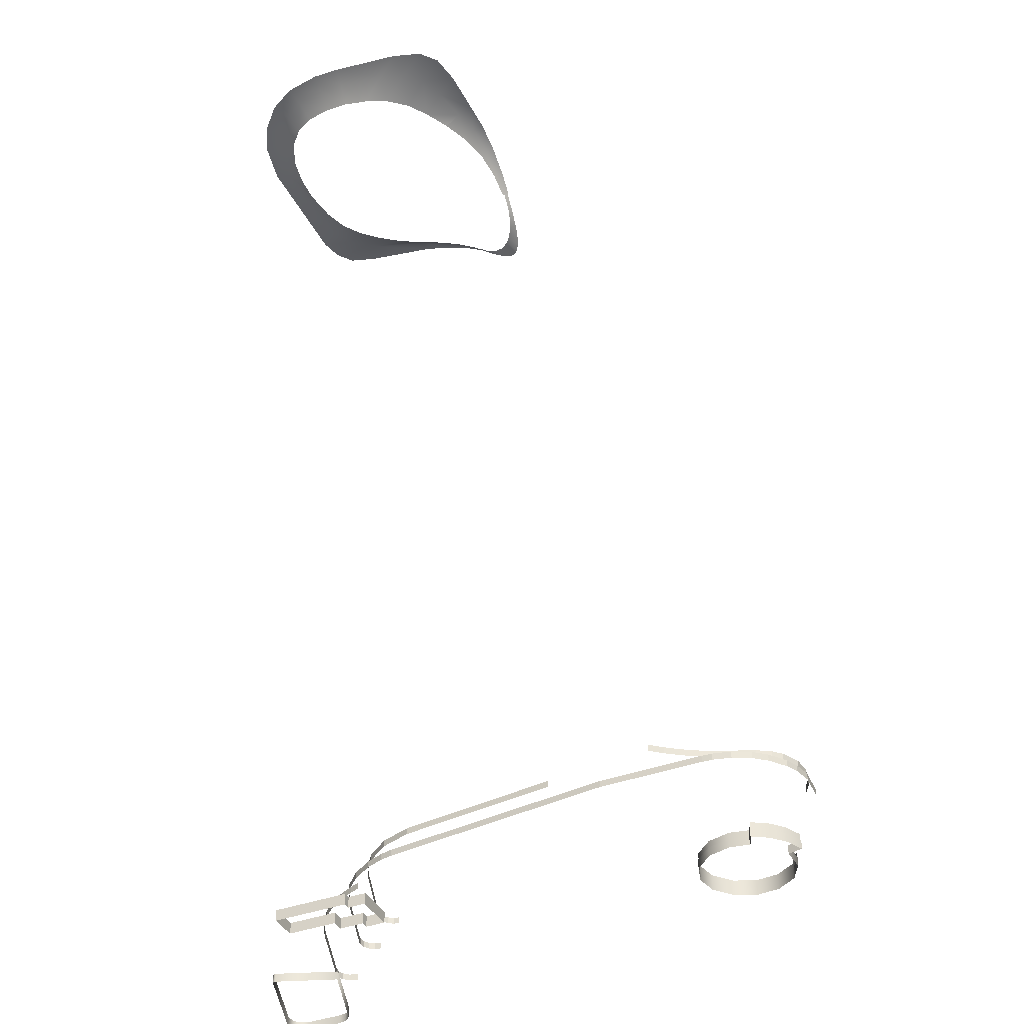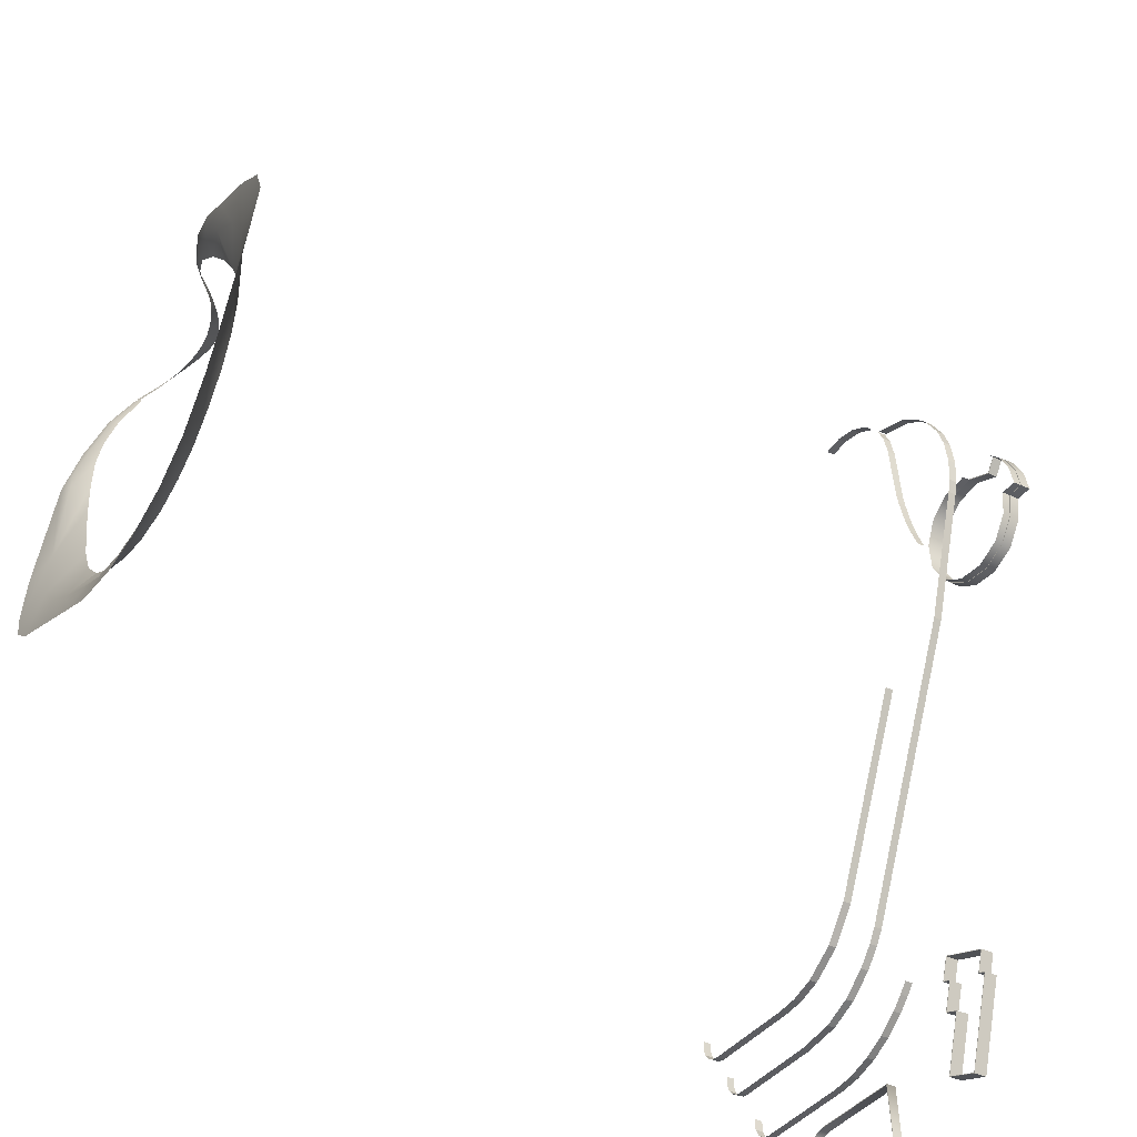
<metadata>
{"format":"obj","ext":"obj","renderer":"f3d","projection":"perspective","resolution":1024,"background":"white","views":[{"elev":-39.7,"azim":-80.2,"up":"+Y"},{"elev":-33.0,"azim":-124.3,"up":"+Z"}]}
</metadata>
<code>
v  7.125 150.5 12.4
v  8.344 153.8 7.939
v  7.383 153.1 7.537
v  6.534 150.2 12.05
v  -14.8 153.7 22.73
v  -10.48 150.5 23.56
v  -10.64 150.4 22.85
v  -14.95 153.7 21.66
v  -20.48 156.4 19.82
v  -20.91 156.8 21.36
v  -26.47 158.5 17.21
v  -27.26 158.8 19.69
v  -32.78 159.6 17.86
v  -31.52 159.2 14.38
v  -38.1 160.2 10.7
v  -41.92 161 14.83
v  -42.45 161 7.078
v  -47.56 161.9 11.87
v  -49.89 162.5 7.823
v  -44.51 161.6 2.472
v  -49.55 163.5 1.004
v  -44.48 162.5 -3.615
v  -46.35 165.2 -14.65
v  -42.56 163.7 -14.23
v  -44.69 165.9 -20.66
v  -40.93 164.3 -19.92
v  -40.86 166.5 -28.47
v  -37.68 164.9 -26.43
v  -33.52 165.2 -30.85
v  -35.83 166.8 -33.72
v  -28.16 165.2 -33.96
v  -29.52 166.8 -37.38
v  -22.45 166.6 -39.16
v  -21.66 164.9 -35.41
v  -13.78 165.8 -38.63
v  -14.59 164.2 -34.92
v  1.179 164.1 -33.9
v  -1.262 162.6 -30.34
v  5.378 161.8 -27.24
v  10.21 163 -31.05
v  8.669 161.1 -23.95
v  14.04 162.4 -28.51
v  15.98 161.6 -24.72
v  10.47 160.1 -16.61
v  15.69 160.9 -18.65
v  12.64 158.7 -3.501
v  10.05 158.5 -4.334
v  10.97 156.7 2.419
v  10.23 158.2 -2.094
v  9.381 156.2 2.778
v  9.304 153.8 8.339
v  -8.275 165.1 -36.89
v  -8.991 163.6 -33.29
v  7.803 150.6 12.66
v  -10.77 150.2 22.1
v  -15.11 153.1 20.59
v  -20.05 155.4 18.29
v  -25.69 156.5 14.73
v  -30.27 157.1 10.9
v  -30.27 157.1 10.9
v  -34.29 157.8 6.572
v  -37.35 158.4 2.282
v  -39.12 159.1 -2.878
v  -39.42 159.8 -8.234
v  -38.76 160.5 -13.81
v  -37.16 161.2 -19.17
v  -34.5 161.7 -24.39
v  -31.2 162 -27.99
v  -26.81 162 -30.54
v  -20.87 161.6 -31.66
v  -15.39 161.1 -31.2
v  -3.702 159.6 -26.77
v  -3.702 159.6 -26.77
v  0.5434 158.9 -23.44
v  3.302 158.2 -19.38
v  5.259 157.6 -14.58
v  6.667 157 -9.645
v  7.465 156.6 -5.167
v  7.821 156.1 -0.6878
v  7.792 155 3.136
v  -9.707 160.4 -29.7
v  -9.708 160.4 -29.7
v  7.662 150.6 12.63
v  6.843 150.4 12.28
v  6.246 148.6 14.16
v  7.234 149.4 13.86
v  -9.273 149.1 22.8
v  -10.72 150.4 22.48
v  -10.83 150.6 23.36
v  -9.04 148.9 23.7
v  -7.846 147.8 23.04
v  -7.357 147.4 24
v  -5.962 146.4 23.1
v  -5.906 146.1 24.22
v  -4.383 144.8 24.39
v  -3.698 145.2 22.78
v  -2.843 143.7 24.5
v  -2.369 144.6 22.43
v  -1.593 142.8 24.47
v  -1.016 144.2 21.92
v  -0.3446 142.1 24.26
v  0.4633 141.7 24.02
v  1.236 141.5 23.69
v  0.3052 144.1 21.25
v  1.612 141.5 23.5
v  1.961 141.5 23.27
v  2.631 141.7 22.76
v  1.543 144.2 20.43
v  3.241 142.1 22.18
v  4.047 142.8 21.2
v  2.661 144.6 19.51
v  4.884 144 19.77
v  5.505 145.1 18.41
v  4.415 145.8 17.58
v  5.963 146.1 17.33
v  6.326 146.9 16.41
v  5.501 147.1 15.91
v  6.738 148 15.28
v  78.68 -6.041 -24.52
v  78.68 -7.625 -24.52
v  60.11 -7.625 -22.85
v  60.11 -6.041 -22.85
v  62.31 -19.24 -33.44
v  62.31 -20.83 -33.44
v  57.78 -20.83 -32.57
v  57.78 -19.24 -32.57
v  53.25 -20.83 -30.8
v  53.25 -19.24 -30.8
v  49.11 -20.83 -28.25
v  49.11 -19.24 -28.25
v  45.47 -20.83 -25.05
v  45.47 -19.24 -25.05
v  43.4 -20.83 -22.67
v  43.4 -19.24 -22.67
v  41.86 -20.83 -20.69
v  41.86 -19.24 -20.69
v  83.72 -11.98 -24.85
v  83.72 -13.57 -24.85
v  83.81 -13.57 -26.22
v  83.81 -11.98 -26.22
v  83.25 -13.57 -27.73
v  83.25 -11.98 -27.73
v  82.3 -13.57 -28.7
v  82.3 -11.98 -28.7
v  81.11 -13.57 -29.23
v  81.11 -11.98 -29.23
v  79.95 -13.57 -29.32
v  79.95 -11.98 -29.32
v  85.27 -19.24 -30.71
v  85.27 -20.83 -30.71
v  85.22 -20.83 -32.72
v  85.22 -19.24 -32.72
v  84.27 -20.83 -34.22
v  84.27 -19.24 -34.22
v  83.08 -20.83 -34.96
v  83.08 -19.24 -34.96
v  81.51 -20.83 -35.17
v  81.51 -19.24 -35.17
v  82.45 -6.041 -20.06
v  82.45 -7.625 -20.06
v  82.54 -7.625 -21.43
v  82.54 -6.041 -21.43
v  82.03 -7.625 -22.85
v  82.03 -6.041 -22.85
v  81.11 -7.625 -23.85
v  81.11 -6.041 -23.85
v  80.05 -7.625 -24.38
v  80.05 -6.041 -24.38
v  61.94 -13.57 -27.7
v  61.94 -11.98 -27.7
v  54.62 -13.57 -26.08
v  54.62 -11.98 -26.08
v  49.33 -13.57 -23.21
v  49.33 -11.98 -23.21
v  44.86 -13.57 -19.19
v  44.86 -11.98 -19.19
v  42.16 -13.57 -15.57
v  42.16 -11.98 -15.57
v  40.7 -13.57 -12.94
v  40.7 -11.98 -12.94
v  56.11 -7.625 -22.11
v  56.11 -6.041 -22.11
v  51.68 -7.625 -20.28
v  51.68 -6.041 -20.28
v  45.99 -7.625 -15.93
v  45.99 -6.041 -15.93
v  41.46 -7.625 -9.403
v  41.46 -6.041 -9.403
v  26.98 -7.625 26.27
v  26.98 -6.041 26.27
v  39.53 -7.625 83.72
v  39.53 -6.041 83.72
v  36.01 -6.041 84.58
v  36.01 -7.625 84.58
v  31.95 -6.041 84.31
v  31.95 -7.625 84.31
v  28.19 -6.041 82.74
v  28.19 -7.625 82.74
v  24.85 -6.041 79.7
v  24.85 -7.625 79.7
v  23.45 -6.041 77.37
v  23.45 -7.625 77.37
v  22.42 -6.041 73.9
v  22.42 -7.625 73.9
v  20.96 -6.041 63.8
v  20.96 -7.625 63.8
v  13.51 -11.98 62.31
v  13.51 -13.57 62.31
v  13.03 -13.57 64.69
v  13.03 -11.98 64.69
v  12.95 -13.57 68.86
v  12.95 -11.98 68.86
v  13.89 -13.57 73.26
v  13.89 -11.98 73.26
v  15.48 -13.57 76.72
v  15.48 -11.98 76.72
v  18.46 -13.57 80.55
v  18.46 -11.98 80.55
v  20.85 -13.57 82.56
v  20.85 -11.98 82.56
v  24.5 -13.57 84.58
v  24.5 -11.98 84.58
v  31.36 -13.57 86.02
v  31.36 -11.98 86.02
v  19.75 -13.57 39.04
v  19.75 -11.98 39.04
v  20.45 -6.041 61.62
v  20.45 -7.625 61.62
v  19.14 -6.041 57.33
v  19.14 -7.625 57.33
v  17.76 -6.041 53.86
v  17.76 -7.625 53.86
v  16.13 -6.041 50.5
v  16.13 -7.625 50.5
v  31.75 -28.09 -16.28
v  31.75 -30.73 -16.28
v  40.98 -30.73 -13.83
v  40.98 -28.09 -13.83
v  42.18 -30.73 -18.34
v  42.18 -28.09 -18.34
v  40.53 -28.09 -18.78
v  40.53 -30.73 -18.78
v  39.31 -28.09 -25.02
v  41.99 -28.09 -24.31
v  41.99 -30.73 -24.31
v  39.31 -30.73 -25.02
v  42.28 -28.09 -36.21
v  42.28 -30.73 -36.21
v  35.85 -30.73 -37.92
v  35.85 -28.09 -37.92
v  31.3 -30.73 -20.77
v  31.3 -28.09 -20.77
v  32.83 -28.09 -20.36
v  32.83 -30.73 -20.36
v  40.92 -30.73 -13.94
v  31.86 -30.73 -16.34
v  31.86 -28.09 -16.34
v  40.92 -28.09 -13.94
v  42.07 -28.09 -18.28
v  42.07 -30.73 -18.28
v  40.41 -28.09 -18.72
v  40.41 -30.73 -18.72
v  41.88 -30.73 -24.25
v  41.88 -28.09 -24.25
v  39.2 -28.09 -24.96
v  39.2 -30.73 -24.96
v  42.17 -28.09 -36.14
v  42.17 -30.73 -36.14
v  35.92 -30.73 -37.8
v  35.92 -28.09 -37.8
v  31.41 -28.09 -20.83
v  31.41 -30.73 -20.83
v  32.94 -30.73 -20.43
v  32.94 -28.09 -20.43
v  83.09 -30.73 -32.69
v  83.09 -32.71 -32.69
v  82.08 -32.71 -31.85
v  82.08 -30.73 -31.85
v  83.85 -30.73 -34.18
v  83.85 -32.71 -34.18
v  80.49 -32.71 -31.34
v  80.49 -30.73 -31.34
v  62.07 -32.71 -29.69
v  62.07 -30.73 -29.69
v  60.7 -32.71 -44.32
v  60.7 -30.73 -44.32
v  86.09 -32.71 -42.6
v  86.09 -30.73 -42.6
v  85.91 -30.73 -44.86
v  85.91 -32.71 -44.86
v  84.73 -30.73 -46.26
v  84.73 -32.71 -46.26
v  82.53 -30.73 -46.82
v  82.53 -32.71 -46.82
v  61.19 -32.71 -44.91
v  61.19 -30.73 -44.91
v  60.79 -30.73 -44.67
v  60.79 -32.71 -44.67
v  35.28 -30.73 61.43
v  35.28 -32.71 61.43
v  38.47 -32.71 65.78
v  38.47 -30.73 65.78
v  39.14 -32.71 71.13
v  39.14 -30.73 71.13
v  37.41 -32.71 75.74
v  37.41 -30.73 75.74
v  33.45 -32.71 79.29
v  33.45 -30.73 79.29
v  28.14 -32.71 80.51
v  28.14 -30.73 80.51
v  22.87 -32.71 78.95
v  22.87 -30.73 78.95
v  21.24 -32.71 81.72
v  21.24 -30.73 81.72
v  17.98 -32.71 79.01
v  17.98 -30.73 79.01
v  15.68 -32.71 75.42
v  15.68 -30.73 75.42
v  14.6 -32.71 71.59
v  14.6 -30.73 71.59
v  17.8 -32.71 71.2
v  17.8 -30.73 71.2
v  18.13 -32.71 66.76
v  18.13 -30.73 66.76
v  20.85 -32.71 62.15
v  20.85 -30.73 62.15
v  25.55 -32.71 59.4
v  25.55 -30.73 59.4
v  30.86 -30.73 59.26
v  30.86 -32.71 59.26
v  83.19 -30.73 -32.61
v  82.15 -30.73 -31.74
v  82.15 -32.71 -31.74
v  83.19 -32.71 -32.61
v  83.98 -30.73 -34.14
v  83.98 -32.71 -34.14
v  80.51 -30.73 -31.21
v  80.51 -32.71 -31.21
v  61.95 -30.73 -29.55
v  61.95 -32.71 -29.55
v  60.57 -30.73 -44.32
v  60.57 -32.71 -44.32
v  86.22 -32.71 -42.57
v  86.22 -30.73 -42.57
v  86.03 -30.73 -44.91
v  86.03 -32.71 -44.91
v  84.8 -30.73 -46.37
v  84.8 -32.71 -46.37
v  82.53 -30.73 -46.95
v  82.53 -32.71 -46.95
v  61.17 -32.71 -45.04
v  61.17 -30.73 -45.04
v  60.68 -30.73 -44.74
v  60.68 -32.71 -44.74
v  35.36 -30.73 61.32
v  38.59 -30.73 65.73
v  38.59 -32.71 65.73
v  35.36 -32.71 61.32
v  39.27 -30.73 71.15
v  39.27 -32.71 71.15
v  37.52 -30.73 75.81
v  37.52 -32.71 75.81
v  33.51 -30.73 79.4
v  33.51 -32.71 79.4
v  28.14 -30.73 80.64
v  28.14 -32.71 80.64
v  22.92 -30.73 79.13
v  22.92 -32.71 79.13
v  21.28 -30.73 81.91
v  21.28 -32.71 81.91
v  17.88 -30.73 79.1
v  17.88 -32.71 79.1
v  15.55 -30.73 75.47
v  15.55 -32.71 75.47
v  14.45 -30.73 71.48
v  14.45 -32.71 71.48
v  17.66 -30.73 71.08
v  17.66 -32.71 71.08
v  18.01 -30.73 66.72
v  18.01 -32.71 66.72
v  20.76 -30.73 62.06
v  20.76 -32.71 62.06
v  25.51 -30.73 59.27
v  25.51 -32.71 59.27
v  30.89 -30.73 59.13
v  30.89 -32.71 59.13
v  35.28 -29.14 61.43
v  38.47 -29.14 65.78
v  38.47 -30.73 65.78
v  35.28 -30.73 61.43
v  39.14 -29.14 71.13
v  39.14 -30.73 71.13
v  37.41 -29.14 75.74
v  37.41 -30.73 75.74
v  33.45 -29.14 79.29
v  33.45 -30.73 79.29
v  28.14 -29.14 80.51
v  28.14 -30.73 80.51
v  21.24 -29.14 81.72
v  17.98 -29.14 79.01
v  17.98 -30.73 79.01
v  21.24 -30.73 81.72
v  15.68 -29.14 75.42
v  15.68 -30.73 75.42
v  14.6 -29.14 71.59
v  14.6 -30.73 71.59
v  17.8 -29.14 71.2
v  17.8 -30.73 71.2
v  18.14 -29.14 66.76
v  18.14 -30.73 66.76
v  20.85 -29.14 62.16
v  20.85 -30.73 62.16
v  25.55 -29.14 59.4
v  25.55 -30.73 59.4
v  30.86 -29.14 59.26
v  30.86 -30.73 59.26
g yoozoo_T_yz_02_BTM_show
f 1 2 3 4
f 5 6 7 8
f 5 8 9 10
f 10 9 11 12
f 13 14 15 16
f 16 15 17 18
f 19 18 17 20
f 21 19 20 22
f 23 21 22 24
f 25 23 24 26
f 27 25 26 28
f 27 28 29 30
f 30 29 31 32
f 33 32 31 34
f 35 33 34 36
f 37 38 39 40
f 40 39 41 42
f 43 42 41 44
f 45 43 44
f 46 45 44 47
f 48 46 49 50
f 51 48 50 2
f 46 47 49
f 52 53 38 37
f 52 35 36 53
f 13 12 11 14
f 54 51 2 1
f 55 56 8 7
f 56 57 9 8
f 57 58 11 9
f 14 59 60 61
f 14 61 15
f 61 62 17 15
f 62 63 20 17
f 63 64 22 20
f 64 65 24 22
f 65 66 26 24
f 66 67 28 26
f 28 67 68 29
f 68 69 31 29
f 69 70 34 31
f 70 71 36 34
f 38 72 73 74
f 38 74 39
f 74 75 41 39
f 75 76 44 41
f 44 76 77 78
f 44 78 47
f 79 80 50 49
f 80 3 2 50
f 79 49 47 78
f 81 72 38 53
f 36 71 82 81
f 36 81 53
f 58 59 14 11
f 83 84 85 86
f 87 88 89 90
f 91 87 90 92
f 93 91 92 94
f 93 94 95 96
f 96 95 97 98
f 98 97 99 100
f 100 99 101 102
f 100 102 103 104
f 104 103 105 106
f 104 106 107 108
f 108 107 109 110
f 111 108 110 112
f 111 112 113 114
f 114 113 115 116
f 117 114 116 118
f 85 117 118 86
f 119 120 121 122
f 123 124 125 126
f 126 125 127 128
f 128 127 129 130
f 130 129 131 132
f 132 131 133 134
f 135 136 134 133
f 137 138 139 140
f 140 139 141 142
f 142 141 143 144
f 144 143 145 146
f 146 145 147 148
f 149 150 151 152
f 152 151 153 154
f 154 153 155 156
f 156 155 157 158
f 157 124 123 158
f 159 160 161 162
f 162 161 163 164
f 164 163 165 166
f 166 165 167 168
f 168 167 120 119
f 148 147 169 170
f 170 169 171 172
f 172 171 173 174
f 174 173 175 176
f 176 175 177 178
f 178 177 179 180
f 122 121 181 182
f 182 181 183 184
f 184 183 185 186
f 186 185 187 188
f 188 187 189 190
f 191 192 193 194
f 194 193 195 196
f 196 195 197 198
f 198 197 199 200
f 200 199 201 202
f 202 201 203 204
f 204 203 205 206
f 207 208 209 210
f 210 209 211 212
f 212 211 213 214
f 214 213 215 216
f 216 215 217 218
f 218 217 219 220
f 220 219 221 222
f 222 221 223 224
f 180 179 225 226
f 226 225 208 207
f 206 205 227 228
f 228 227 229 230
f 230 229 231 232
f 232 231 233 234
f 235 236 237 238
f 237 239 240 238
f 241 240 239 242
f 243 244 245 246
f 247 243 246 248
f 247 248 249 250
f 249 251 252 250
f 235 253 254 236
f 244 241 242 245
f 253 252 251 254
f 255 256 257 258
f 259 260 255 258
f 260 259 261 262
f 263 264 265 266
f 266 265 267 268
f 269 268 267 270
f 271 272 269 270
f 273 274 257 256
f 262 261 264 263
f 272 271 274 273
f 258 257 235 238
f 259 258 238 240
f 261 259 240 241
f 265 264 244 243
f 267 265 243 247
f 270 267 247 250
f 271 270 250 252
f 257 274 253 235
f 264 261 241 244
f 274 271 252 253
f 275 276 277 278
f 279 280 276 275
f 278 277 281 282
f 281 283 284 282
f 283 285 286 284
f 287 280 279 288
f 289 290 287 288
f 291 292 290 289
f 293 294 292 291
f 295 294 293 296
f 297 298 295 296
f 286 285 298 297
f 299 300 301 302
f 302 301 303 304
f 304 303 305 306
f 306 305 307 308
f 308 307 309 310
f 310 309 311 312
f 311 313 314 312
f 314 313 315 316
f 316 315 317 318
f 318 317 319 320
f 319 321 322 320
f 322 321 323 324
f 324 323 325 326
f 326 325 327 328
f 329 330 300 299
f 328 327 330 329
f 331 332 333 334
f 335 331 334 336
f 332 337 338 333
f 339 340 338 337
f 341 342 340 339
f 335 336 343 344
f 345 344 343 346
f 347 345 346 348
f 349 347 348 350
f 349 350 351 352
f 353 352 351 354
f 341 353 354 342
f 355 356 357 358
f 356 359 360 357
f 359 361 362 360
f 361 363 364 362
f 363 365 366 364
f 365 367 368 366
f 369 370 368 367
f 369 371 372 370
f 371 373 374 372
f 373 375 376 374
f 377 378 376 375
f 377 379 380 378
f 379 381 382 380
f 381 383 384 382
f 385 355 358 386
f 383 385 386 384
f 275 278 332 331
f 331 335 279 275
f 278 282 337 332
f 339 337 282 284
f 341 339 284 286
f 335 344 288 279
f 344 345 289 288
f 345 347 291 289
f 347 349 293 291
f 349 352 296 293
f 352 353 297 296
f 353 341 286 297
f 356 355 299 302
f 302 304 359 356
f 304 306 361 359
f 306 308 363 361
f 308 310 365 363
f 310 312 367 365
f 369 367 312 314
f 314 316 371 369
f 316 318 373 371
f 318 320 375 373
f 377 375 320 322
f 322 324 379 377
f 324 326 381 379
f 326 328 383 381
f 355 385 329 299
f 385 383 328 329
f 387 388 389 390
f 388 391 392 389
f 391 393 394 392
f 393 395 396 394
f 395 397 398 396
f 399 400 401 402
f 400 403 404 401
f 403 405 406 404
f 406 405 407 408
f 407 409 410 408
f 409 411 412 410
f 411 413 414 412
f 415 387 390 416
f 413 415 416 414

</code>
